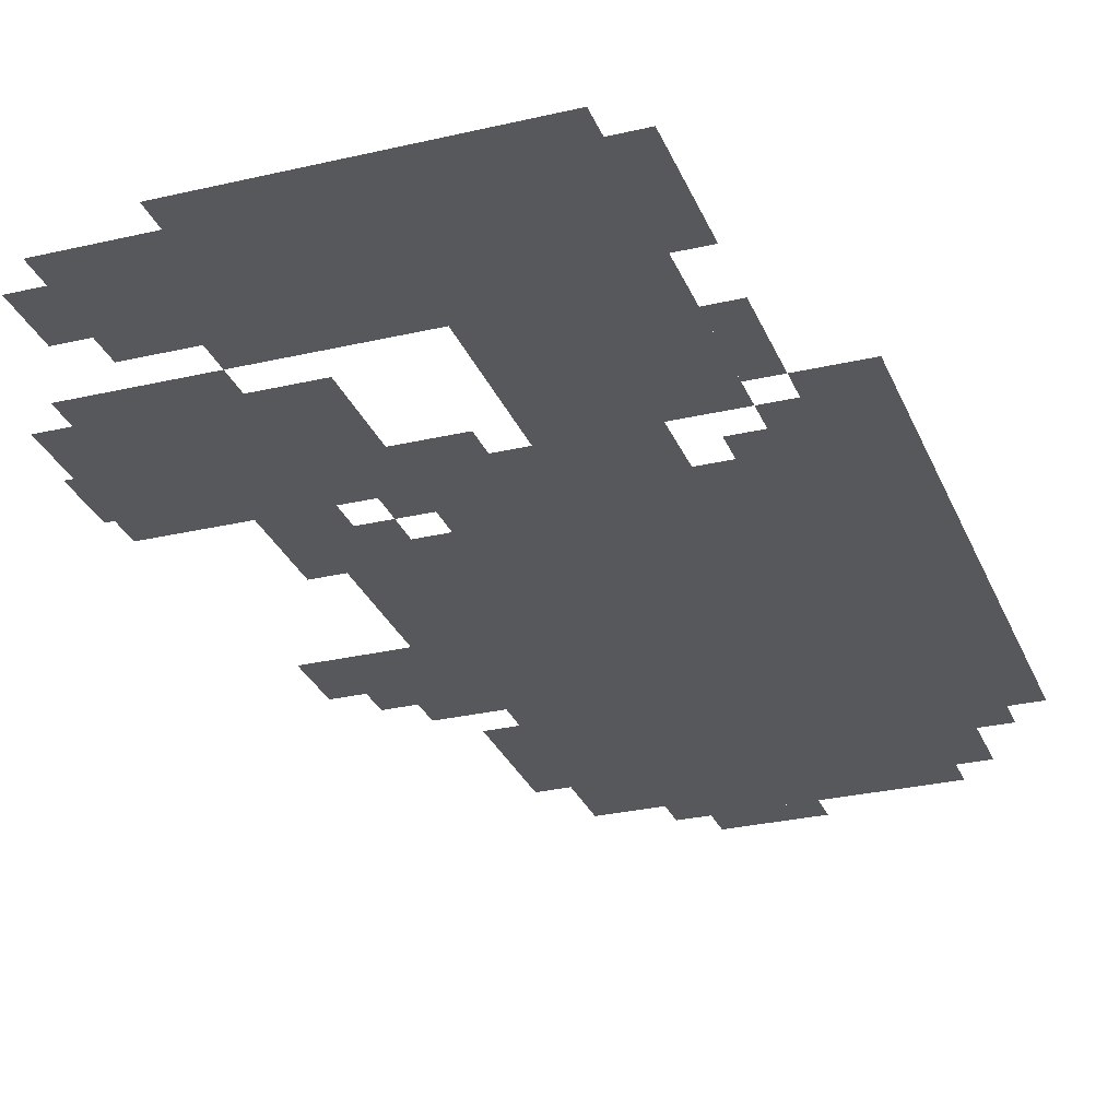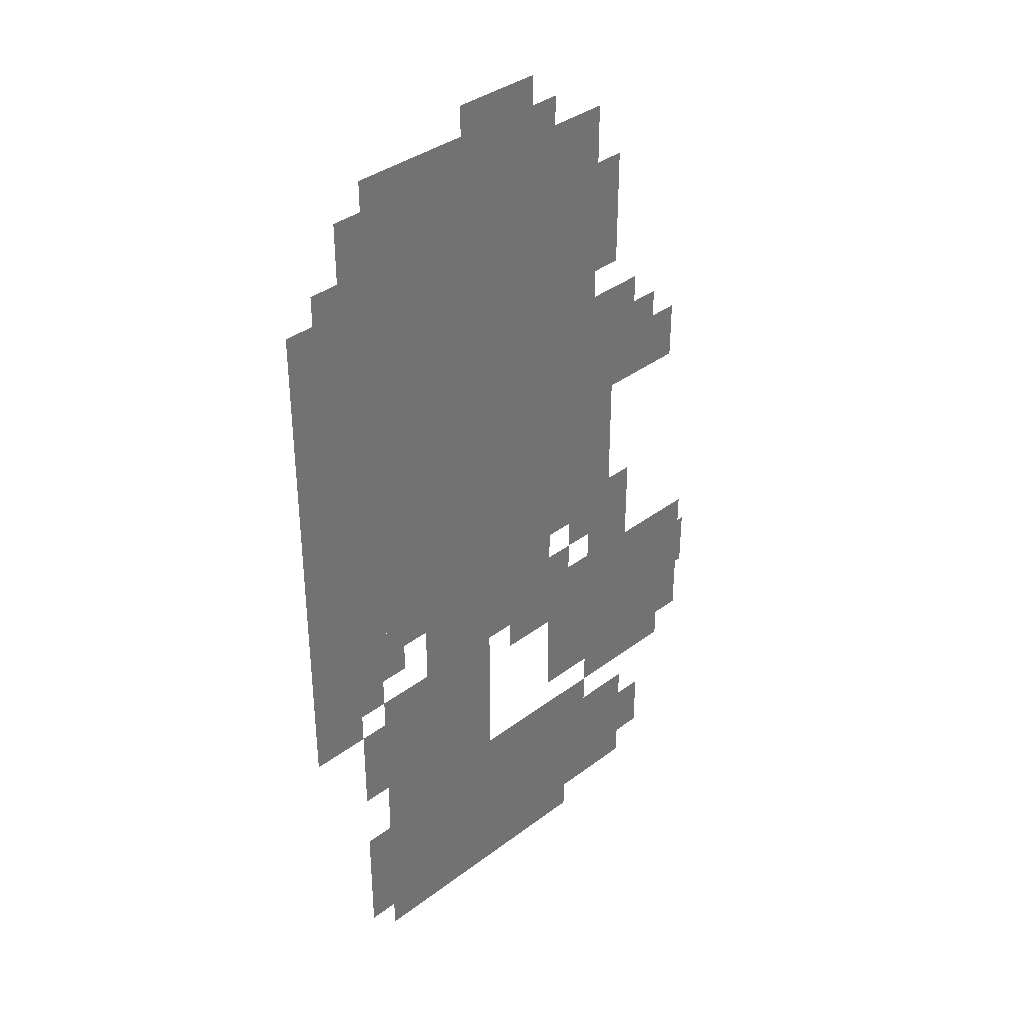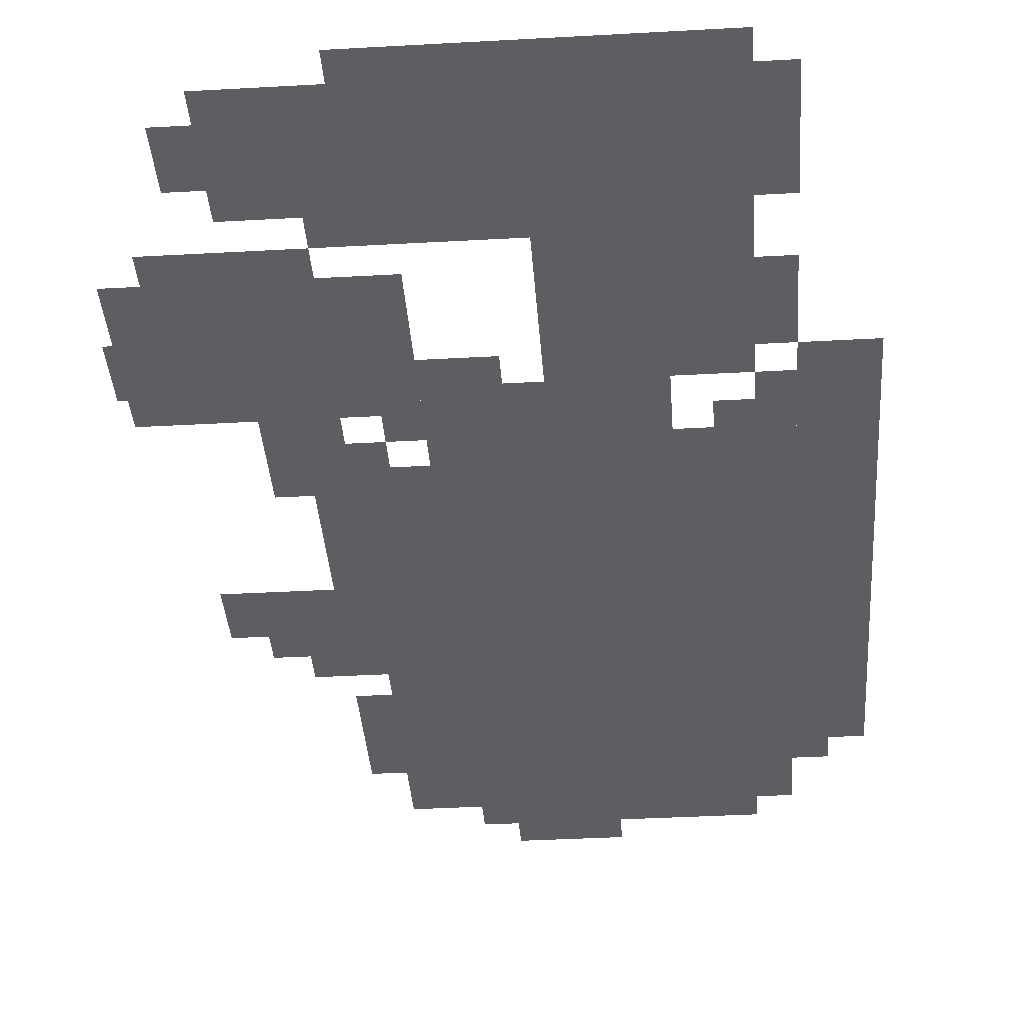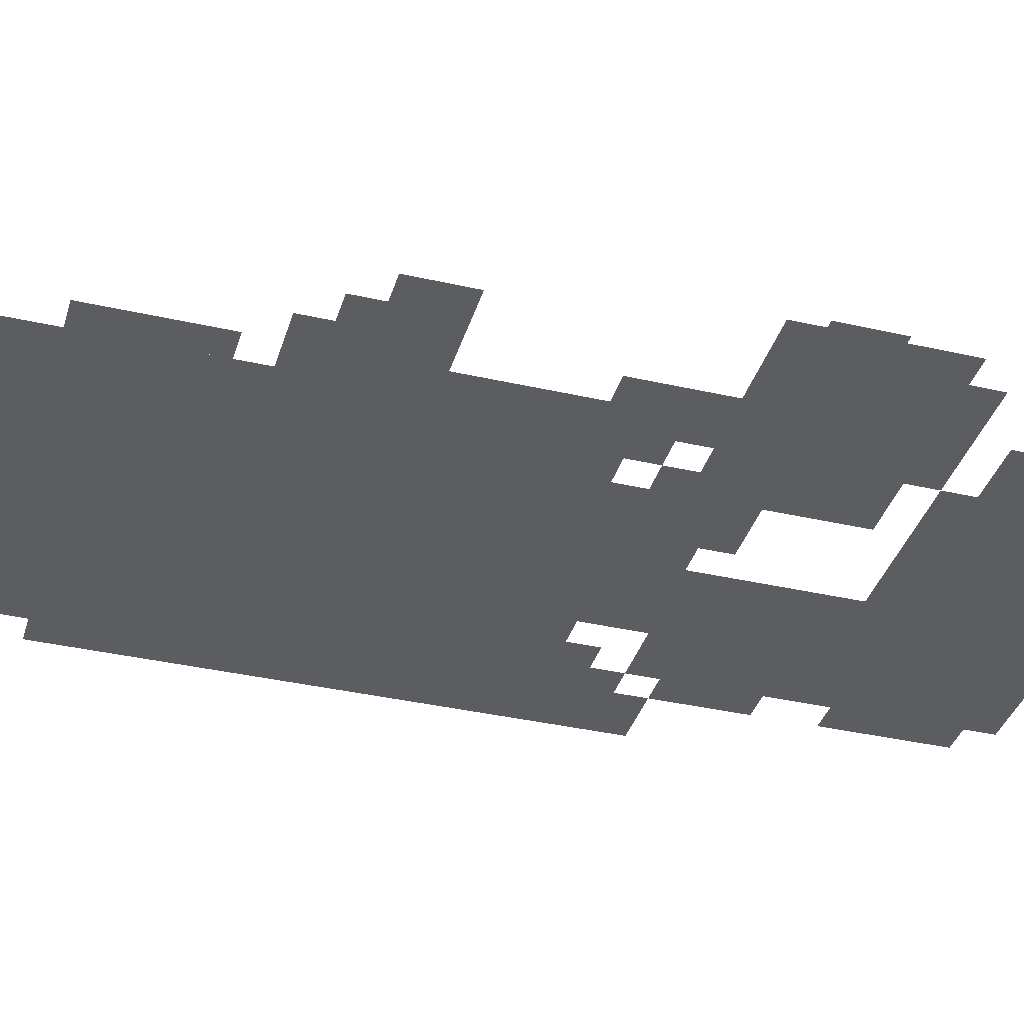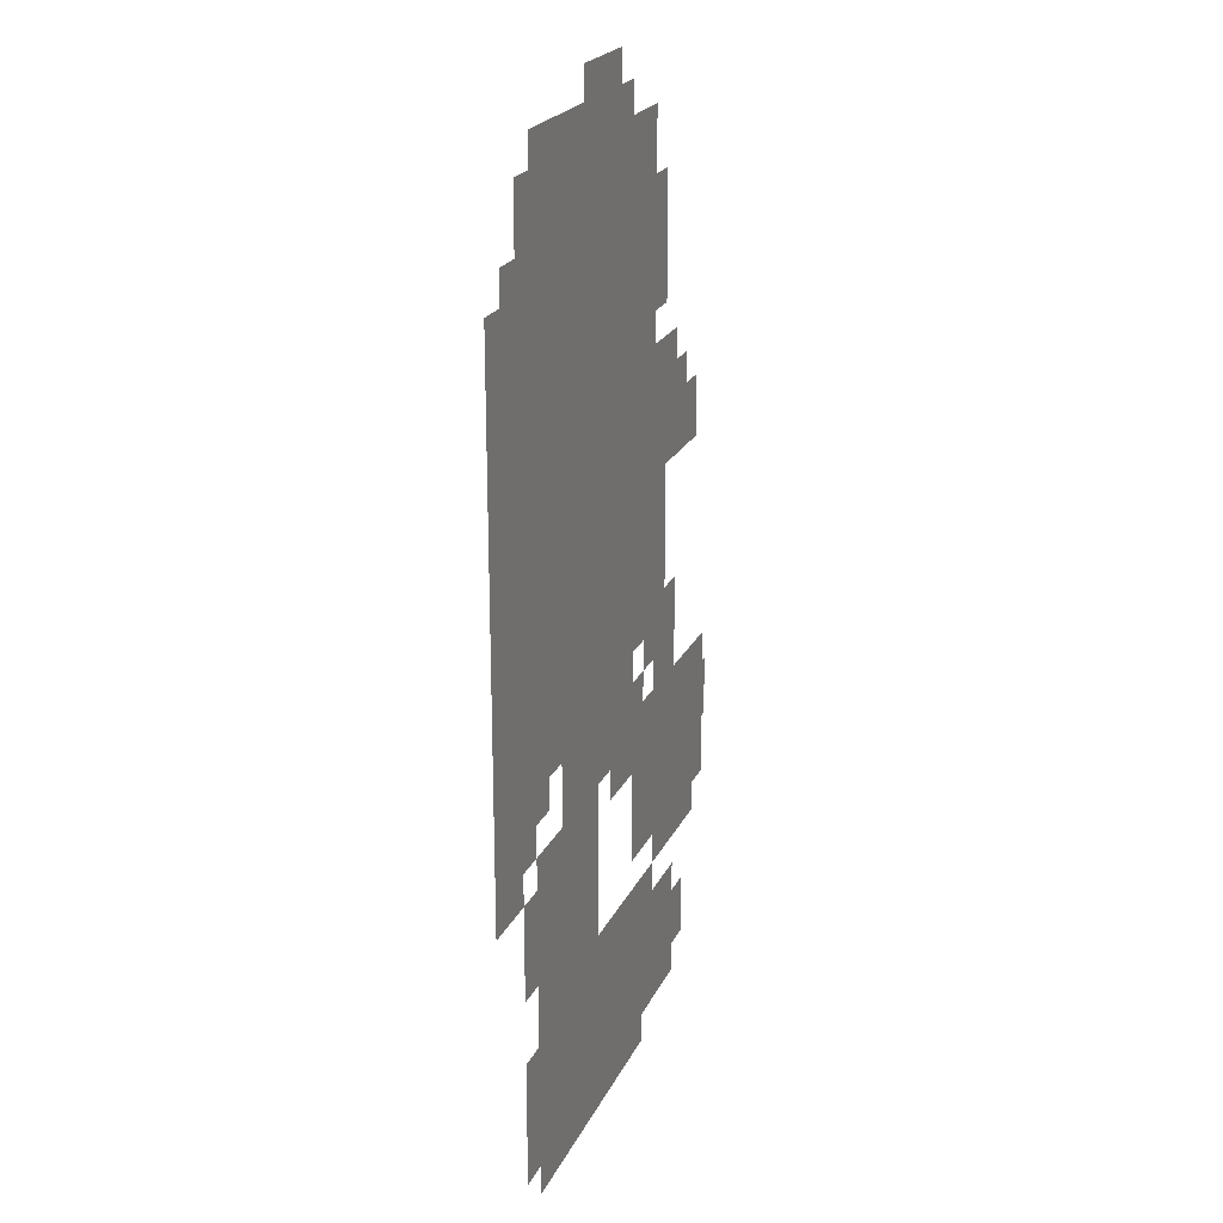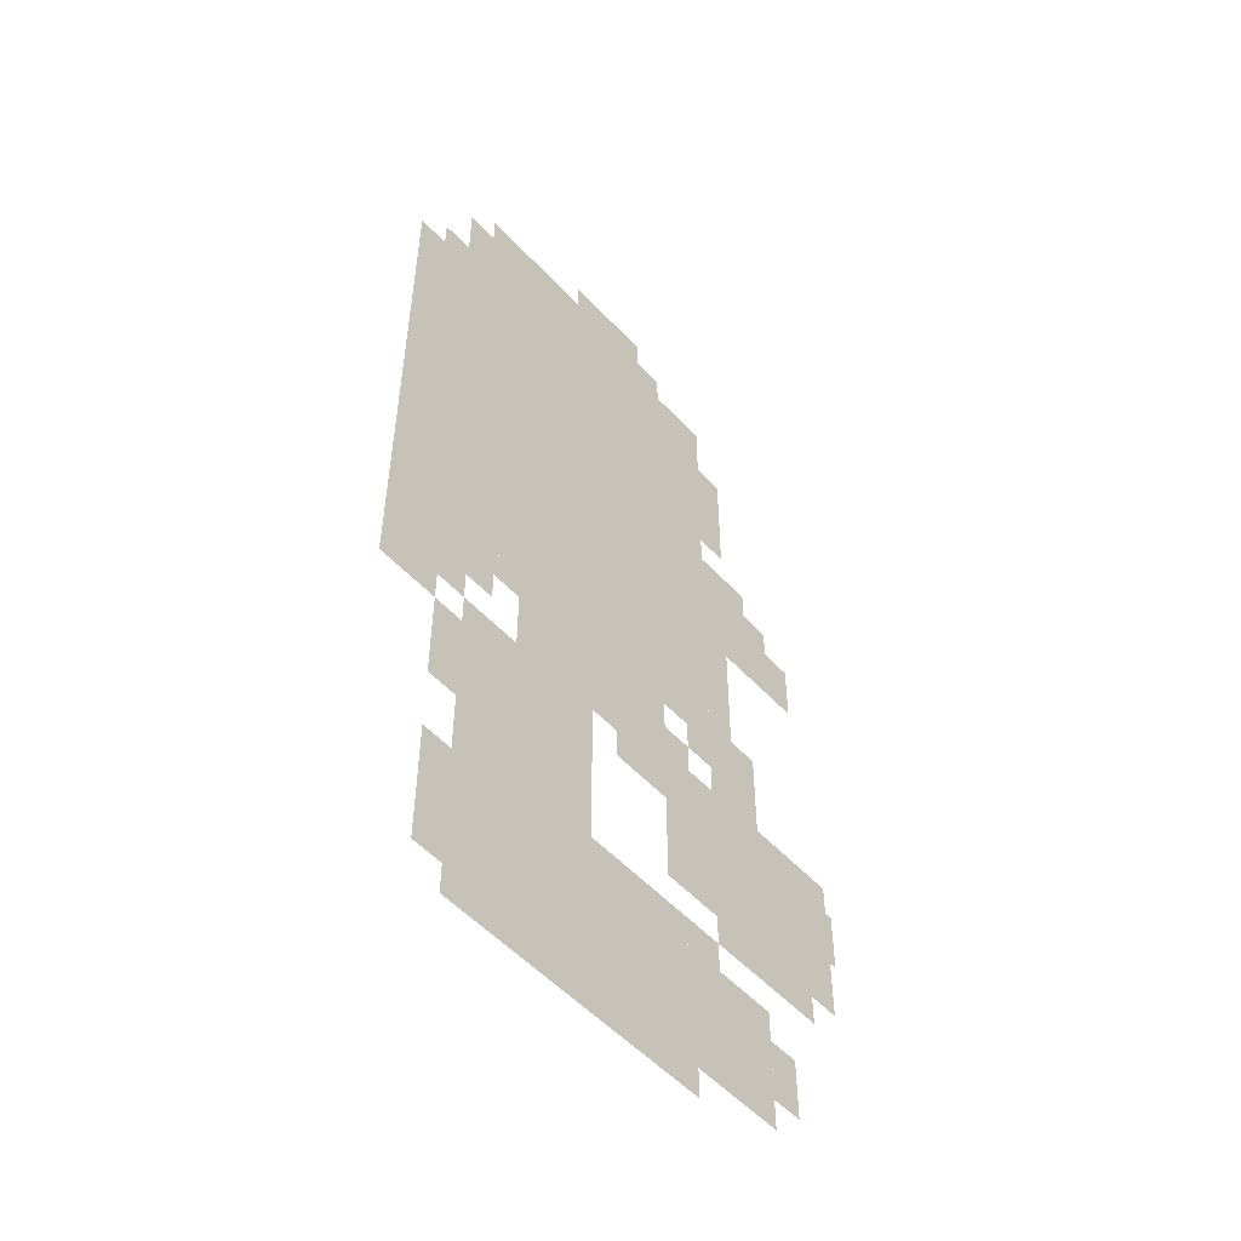
<metadata>
{"format":"obj","ext":"obj","renderer":"f3d","projection":"perspective","resolution":1024,"background":"white","views":[{"elev":-28.8,"azim":19.3,"up":"+Z"},{"elev":36.8,"azim":135.7,"up":"+Y"},{"elev":-37.6,"azim":4.1,"up":"+Z"},{"elev":-37.1,"azim":-106.4,"up":"+Z"},{"elev":21.6,"azim":109.6,"up":"+Y"},{"elev":-52.5,"azim":131.2,"up":"+Y"}]}
</metadata>
<code>
g haman_2-mesh
v -64 447 0
v -64 959 0
v -416 959 0
v -416 447 0
v -96 0 0
v -96 351 0
v -256 351 0
v -256 0 0
v -352 223 0
v -352 383 0
v -576 383 0
v -576 223 0
v -256 31 0
v -256 159 0
v -480 159 0
v -480 31 0
v 0 575 0
v 0 863 0
v -64 863 0
v -64 575 0
v -160 351 0
v -160 447 0
v -352 447 0
v -352 351 0
v 0 319 0
v 0 575 0
v -64 575 0
v -64 319 0
v -448 607 0
v -448 703 0
v -512 703 0
v -512 607 0
v -416 543 0
v -416 735 0
v -448 735 0
v -448 543 0
v -416 383 0
v -416 543 0
v -448 543 0
v -448 383 0
v -224 959 0
v -224 991 0
v -352 991 0
v -352 959 0
v -96 959 0
v -96 991 0
v -224 991 0
v -224 959 0
v -256 159 0
v -256 191 0
v -352 191 0
v -352 159 0
v -64 383 0
v -64 447 0
v -96 447 0
v -96 383 0
v -64 255 0
v -64 319 0
v -96 319 0
v -96 255 0
v -224 991 0
v -224 1023 0
v -288 1023 0
v -288 991 0
v -448 415 0
v -448 479 0
v -480 479 0
v -480 415 0
v -512 607 0
v -512 671 0
v -544 671 0
v -544 607 0
v -576 287 0
v -576 351 0
v -584 351 0
v -584 287 0
v -480 63 0
v -480 127 0
v -512 127 0
v -512 63 0
v -96 383 0
v -96 447 0
v -128 447 0
v -128 383 0
v -288 319 0
v -288 351 0
v -352 351 0
v -352 319 0
v -416 191 0
v -416 223 0
v -480 223 0
v -480 191 0
v -480 191 0
v -480 223 0
v -544 223 0
v -544 191 0
v -64 95 0
v -64 159 0
v -96 159 0
v -96 95 0
v -352 159 0
v -352 191 0
v -416 191 0
v -416 159 0
v -416 831 0
v -416 895 0
v -448 895 0
v -448 831 0
v -416 767 0
v -416 831 0
v -448 831 0
v -448 767 0
v -64 31 0
v -64 95 0
v -96 95 0
v -96 31 0
v -256 0 0
v -256 31 0
v -320 31 0
v -320 0 0
v -320 0 0
v -320 31 0
v -384 31 0
v -384 0 0
v -352 383 0
v -352 415 0
v -384 415 0
v -384 383 0
v -448 703 0
v -448 735 0
v -480 735 0
v -480 703 0
v -384 415 0
v -384 447 0
v -416 447 0
v -416 415 0
v -128 415 0
v -128 447 0
v -160 447 0
v -160 415 0
v -32 863 0
v -32 895 0
v -64 895 0
v -64 863 0
v -64 223 0
v -64 255 0
v -96 255 0
v -96 223 0
v -64 351 0
v -64 383 0
v -96 383 0
v -96 351 0
v -288 991 0
v -288 1023 0
v -320 1023 0
v -320 991 0
v -448 383 0
v -448 415 0
v -480 415 0
v -480 383 0
g haman_2-mesh_0
f 3 2 1
f 1 4 3
f 7 6 5
f 5 8 7
f 11 10 9
f 9 12 11
f 15 14 13
f 13 16 15
f 19 18 17
f 17 20 19
f 23 22 21
f 21 24 23
f 27 26 25
f 25 28 27
f 31 30 29
f 29 32 31
f 35 34 33
f 33 36 35
f 39 38 37
f 37 40 39
f 43 42 41
f 41 44 43
f 47 46 45
f 45 48 47
f 51 50 49
f 49 52 51
f 55 54 53
f 53 56 55
f 59 58 57
f 57 60 59
f 63 62 61
f 61 64 63
f 67 66 65
f 65 68 67
f 71 70 69
f 69 72 71
f 75 74 73
f 73 76 75
f 79 78 77
f 77 80 79
f 83 82 81
f 81 84 83
f 87 86 85
f 85 88 87
f 91 90 89
f 89 92 91
f 95 94 93
f 93 96 95
f 99 98 97
f 97 100 99
f 103 102 101
f 101 104 103
f 107 106 105
f 105 108 107
f 111 110 109
f 109 112 111
f 115 114 113
f 113 116 115
f 119 118 117
f 117 120 119
f 123 122 121
f 121 124 123
f 127 126 125
f 125 128 127
f 131 130 129
f 129 132 131
f 135 134 133
f 133 136 135
f 139 138 137
f 137 140 139
f 143 142 141
f 141 144 143
f 147 146 145
f 145 148 147
f 151 150 149
f 149 152 151
f 155 154 153
f 153 156 155
f 159 158 157
f 157 160 159

</code>
